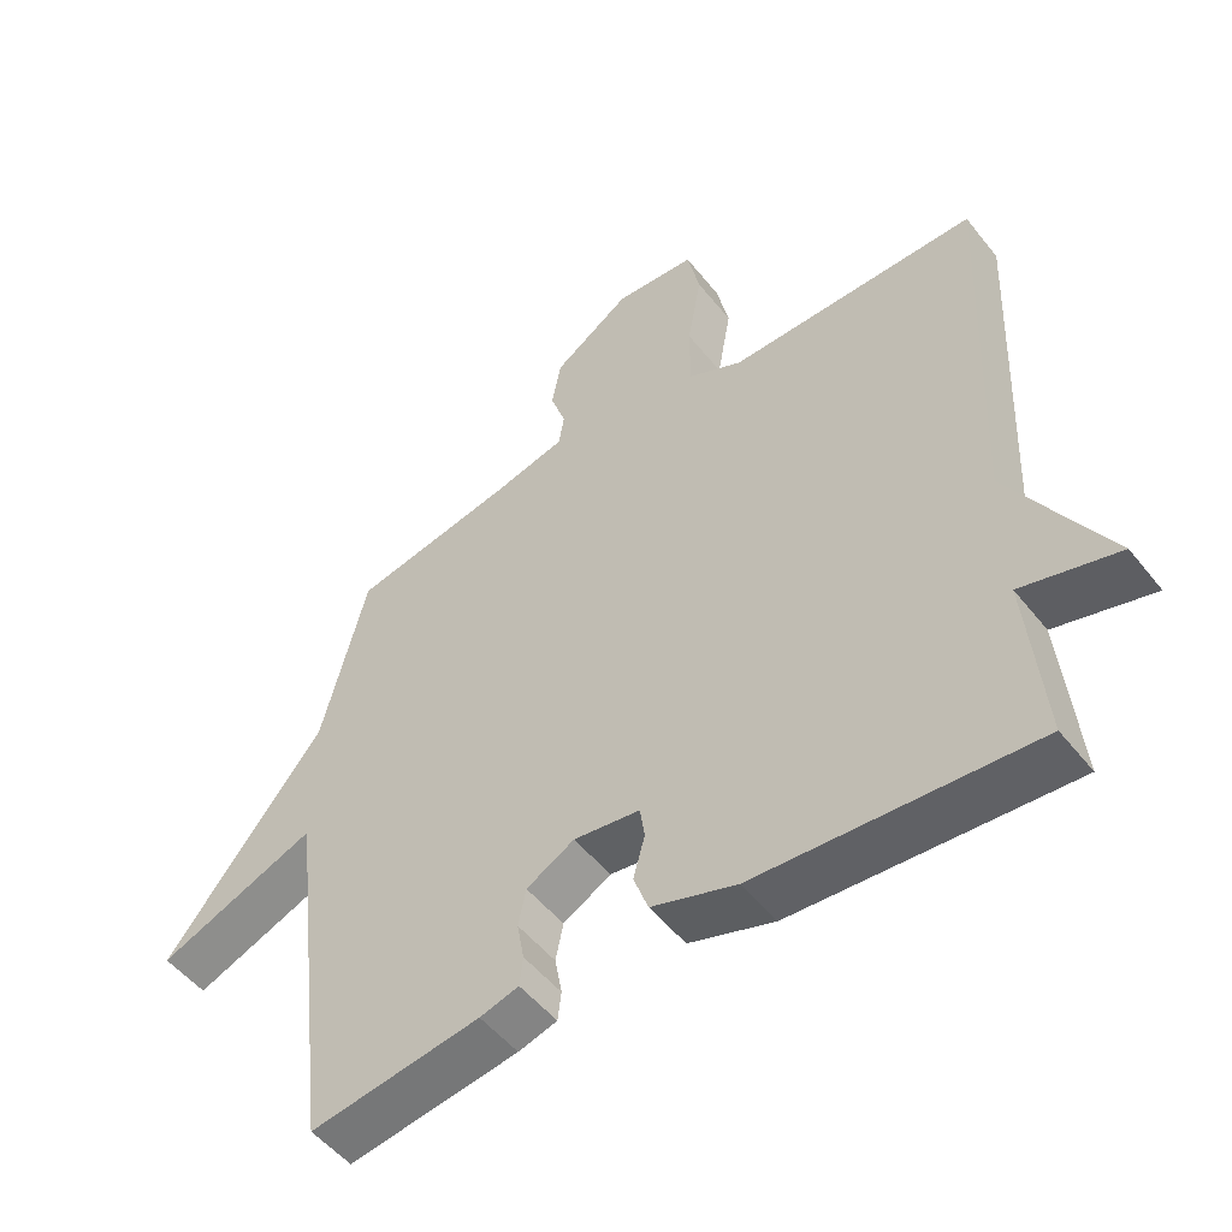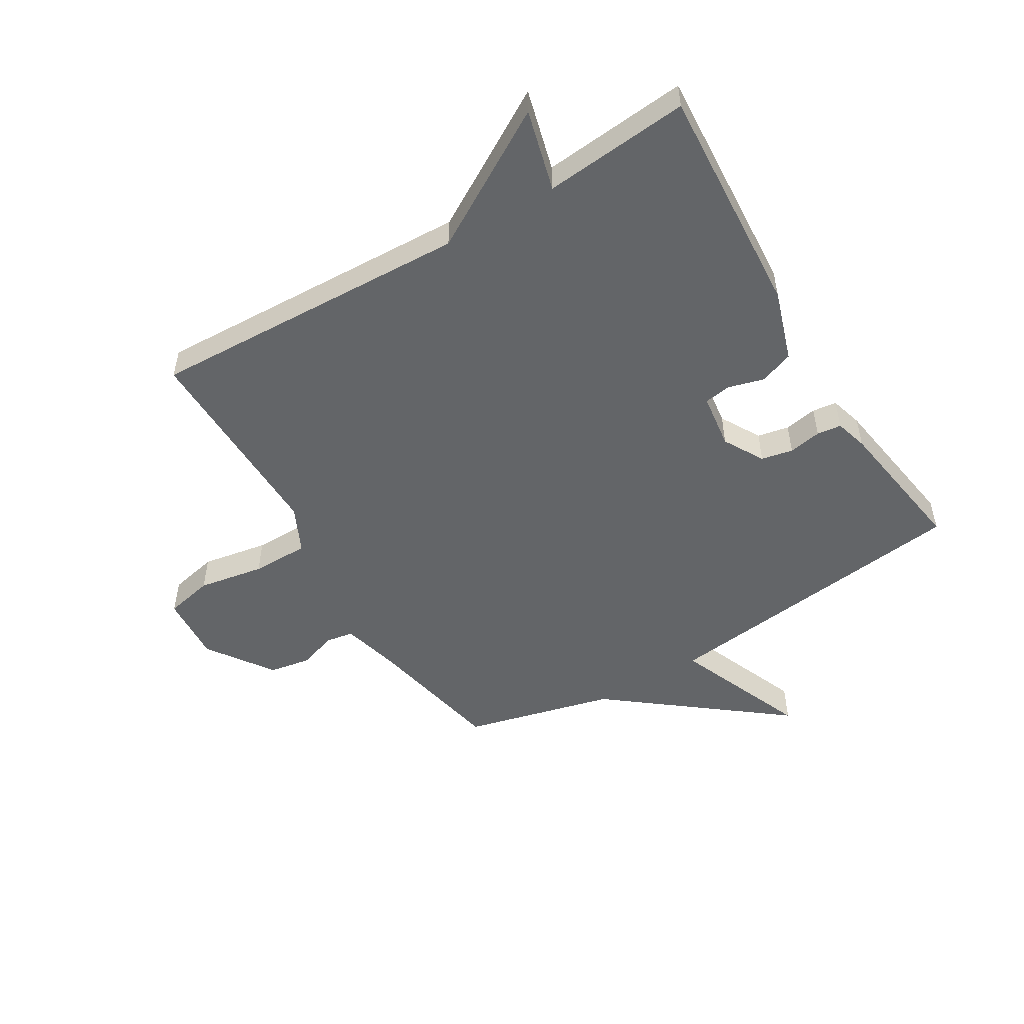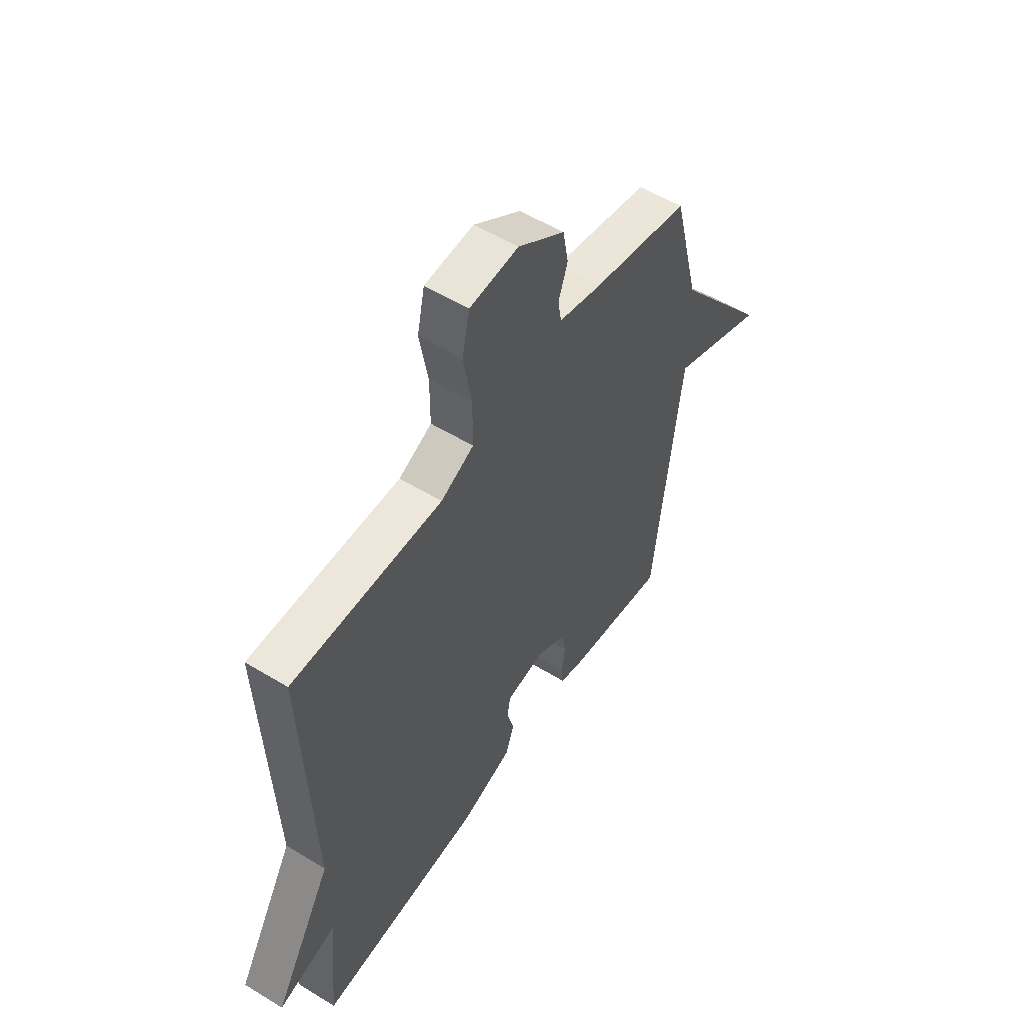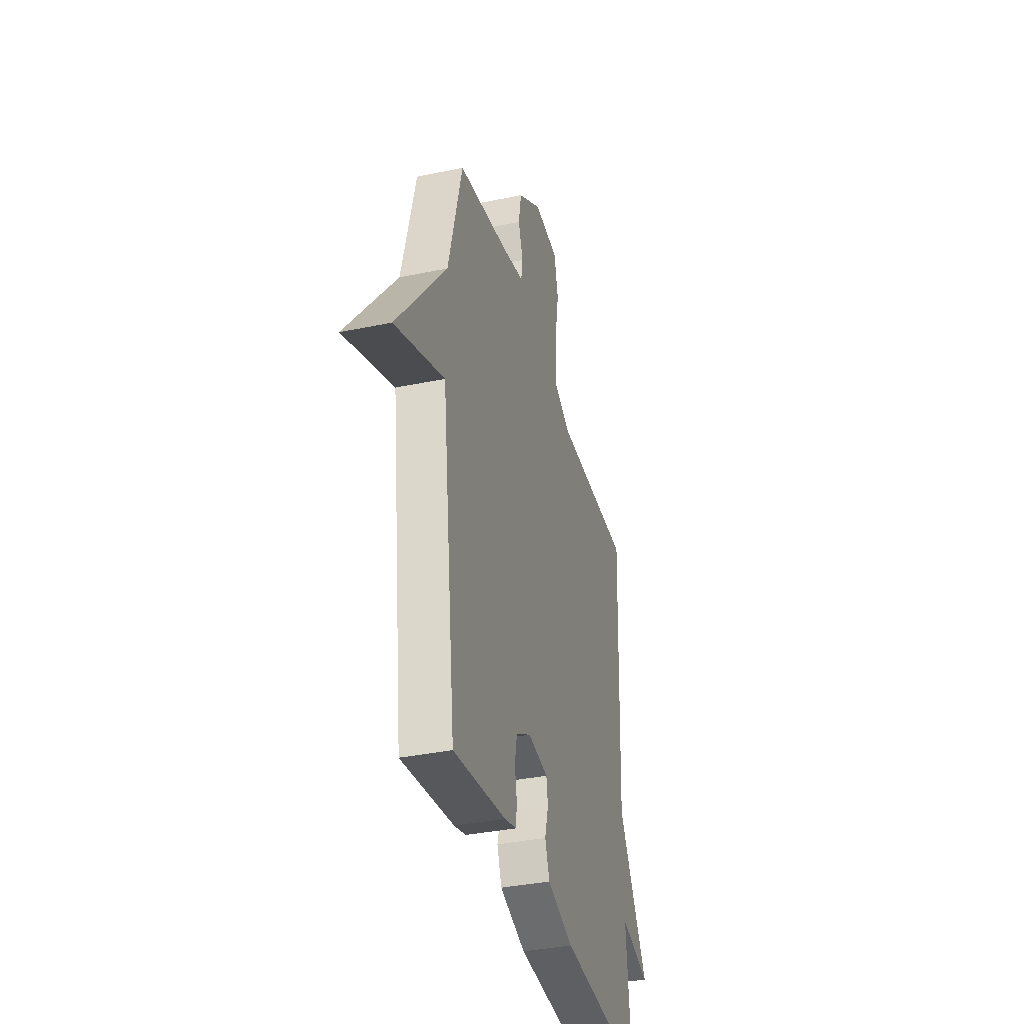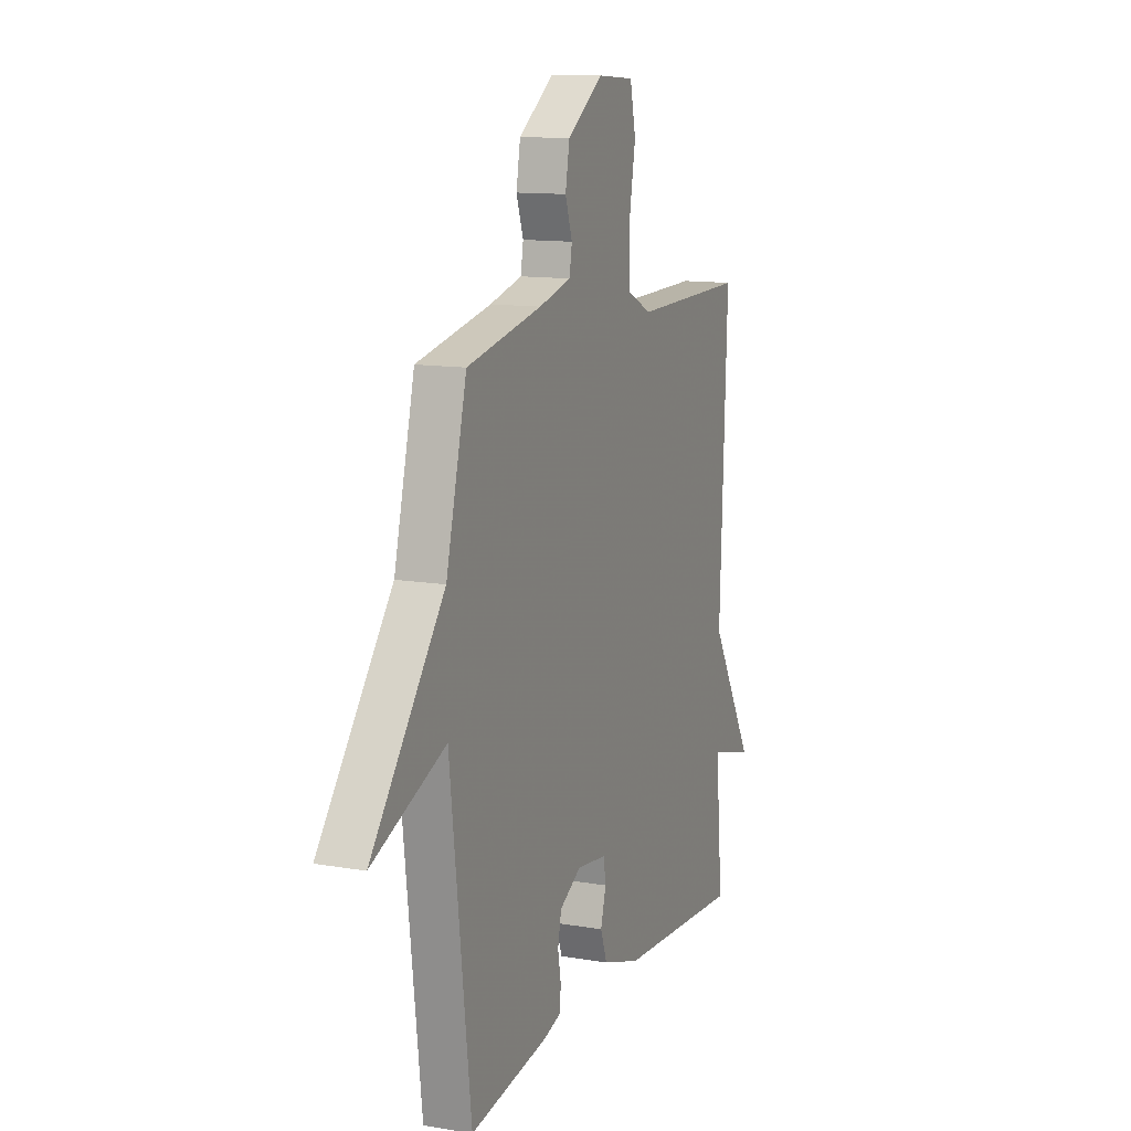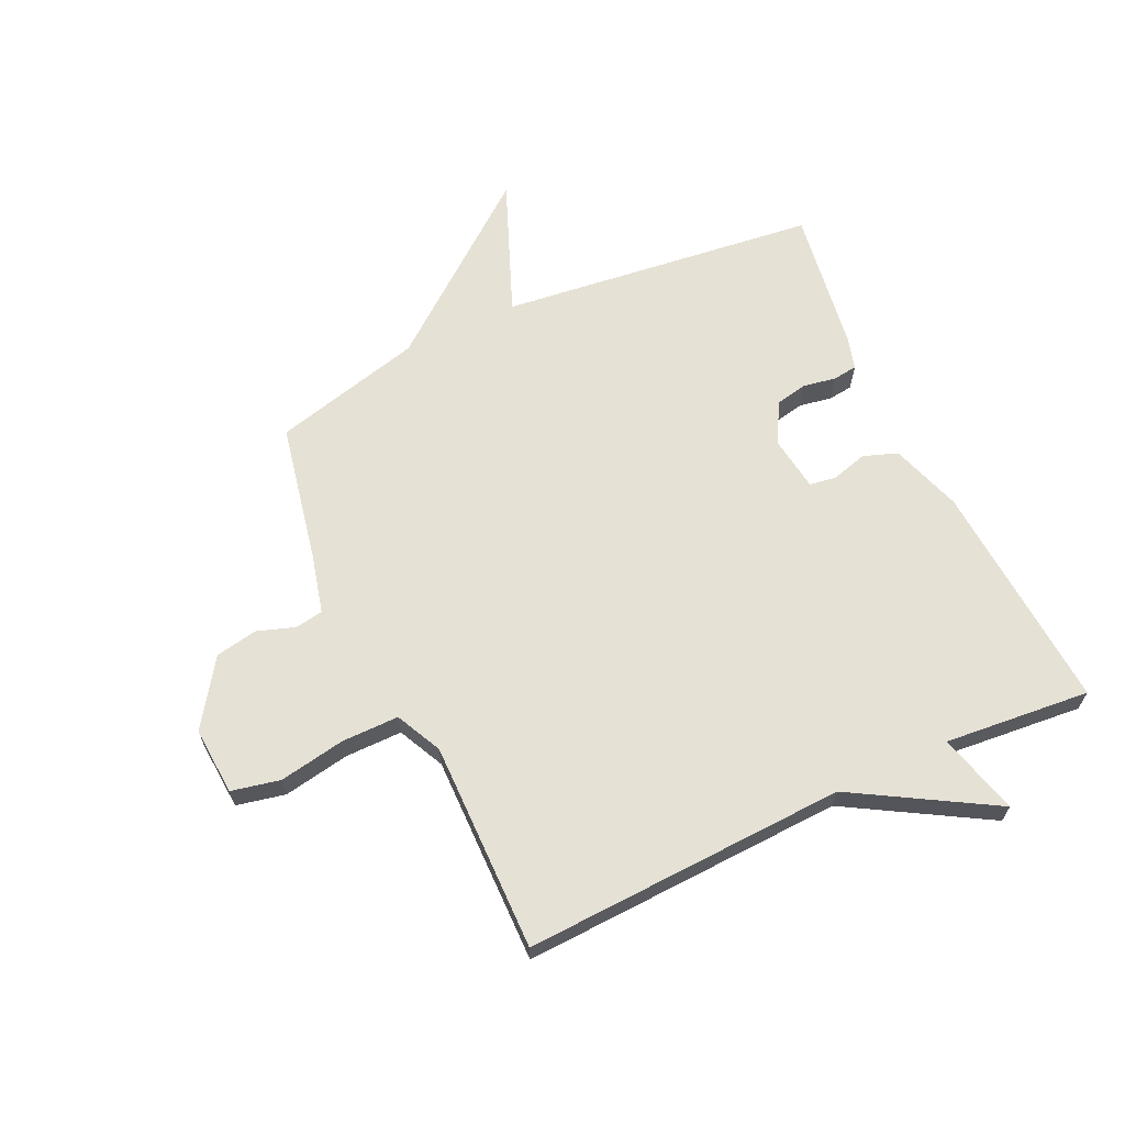
<metadata>
{"format":"obj","ext":"obj","renderer":"f3d","projection":"perspective","resolution":1024,"background":"white","views":[{"elev":-51.4,"azim":37.2,"up":"+Z"},{"elev":-51.4,"azim":121.1,"up":"+Y"},{"elev":54.7,"azim":122.9,"up":"+Z"},{"elev":-36.6,"azim":-74.9,"up":"+Z"},{"elev":12.3,"azim":-68.1,"up":"+Z"},{"elev":64.8,"azim":64.9,"up":"+Y"}]}
</metadata>
<code>
v 0.5 0.07 0.5
v 0.477 0.07 -0.051
v 0.616 0.07 -0.288
v 0.477 0.07 -0.251
v 0.5 0.07 -0.5
v 0.104 0.07 -0.474
v -0.018 0.07 -0.434
v -0.039 0.07 -0.376
v -0.022 0.07 -0.315
v -0.029 0.07 -0.269
v -0.124 0.07 -0.256
v -0.193 0.07 -0.295
v -0.204 0.07 -0.349
v -0.194 0.07 -0.405
v -0.199 0.07 -0.447
v -0.255 0.07 -0.463
v -0.5 0.07 -0.5
v -0.565 0.07 0.043
v -0.795 0.07 -0.05
v -0.565 0.07 0.243
v -0.5 0.07 0.5
v -0.264 0.07 0.548
v -0.162 0.07 0.574
v -0.154 0.07 0.622
v -0.176 0.07 0.686
v -0.163 0.07 0.758
v -0.051 0.07 0.835
v 0.065 0.07 0.827
v 0.083 0.07 0.744
v 0.063 0.07 0.631
v 0.063 0.07 0.533
v 0.142 0.07 0.495
v 0.5 0 0.5
v 0.477 0 -0.051
v 0.616 0 -0.288
v 0.477 0 -0.251
v 0.5 0 -0.5
v 0.104 0 -0.474
v -0.018 0 -0.434
v -0.039 0 -0.376
v -0.022 0 -0.315
v -0.029 0 -0.269
v -0.124 0 -0.256
v -0.193 0 -0.295
v -0.204 0 -0.349
v -0.194 0 -0.405
v -0.199 0 -0.447
v -0.255 0 -0.463
v -0.5 0 -0.5
v -0.565 0 0.043
v -0.795 0 -0.05
v -0.565 0 0.243
v -0.5 0 0.5
v -0.264 0 0.548
v -0.162 0 0.574
v -0.154 0 0.622
v -0.176 0 0.686
v -0.163 0 0.758
v -0.051 0 0.835
v 0.065 0 0.827
v 0.083 0 0.744
v 0.063 0 0.631
v 0.063 0 0.533
v 0.142 0 0.495
f 28 29 30
f 27 28 30
f 26 27 30
f 25 26 30
f 24 25 30
f 23 24 30 31
f 22 23 31 32
f 20 21 22 32
f 20 32 1
f 19 20 1
f 18 19 1
f 16 17 18
f 15 16 18
f 14 15 18
f 13 14 18
f 7 8 9
f 6 7 9
f 5 6 9
f 4 5 9
f 4 9 10
f 2 3 4
f 2 4 10 11
f 18 1 2 11
f 12 13 18
f 11 12 18
f 62 61 60
f 62 60 59
f 62 59 58
f 62 58 57
f 62 57 56
f 63 62 56 55
f 64 63 55 54
f 64 54 53 52
f 33 64 52
f 33 52 51
f 33 51 50
f 50 49 48
f 50 48 47
f 50 47 46
f 50 46 45
f 41 40 39
f 41 39 38
f 41 38 37
f 41 37 36
f 42 41 36
f 36 35 34
f 43 42 36 34
f 43 34 33 50
f 50 45 44
f 50 44 43
f 1 33 34 2
f 2 34 35 3
f 3 35 36 4
f 4 36 37 5
f 5 37 38 6
f 6 38 39 7
f 7 39 40 8
f 8 40 41 9
f 9 41 42 10
f 10 42 43 11
f 11 43 44 12
f 12 44 45 13
f 13 45 46 14
f 14 46 47 15
f 15 47 48 16
f 16 48 49 17
f 17 49 50 18
f 18 50 51 19
f 19 51 52 20
f 20 52 53 21
f 21 53 54 22
f 22 54 55 23
f 23 55 56 24
f 24 56 57 25
f 25 57 58 26
f 26 58 59 27
f 27 59 60 28
f 28 60 61 29
f 29 61 62 30
f 30 62 63 31
f 31 63 64 32
f 32 64 33 1

</code>
